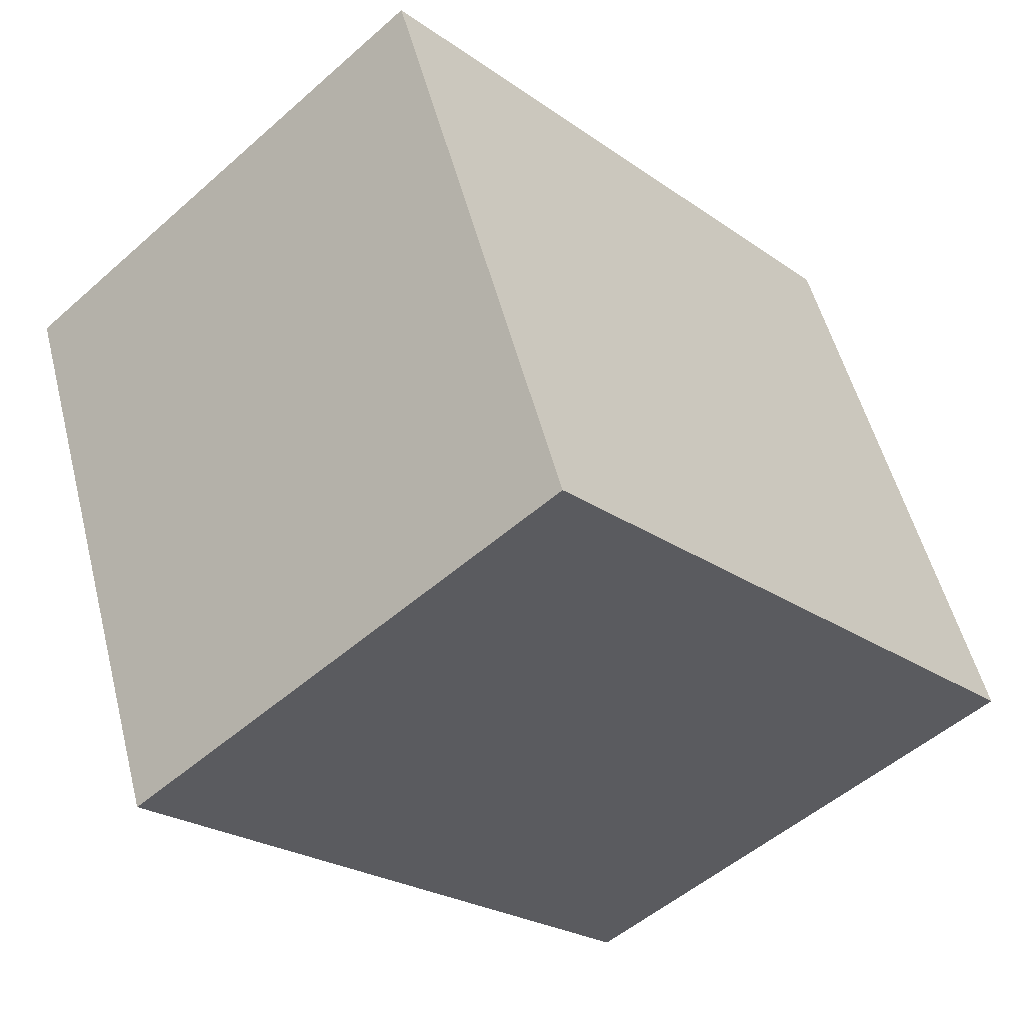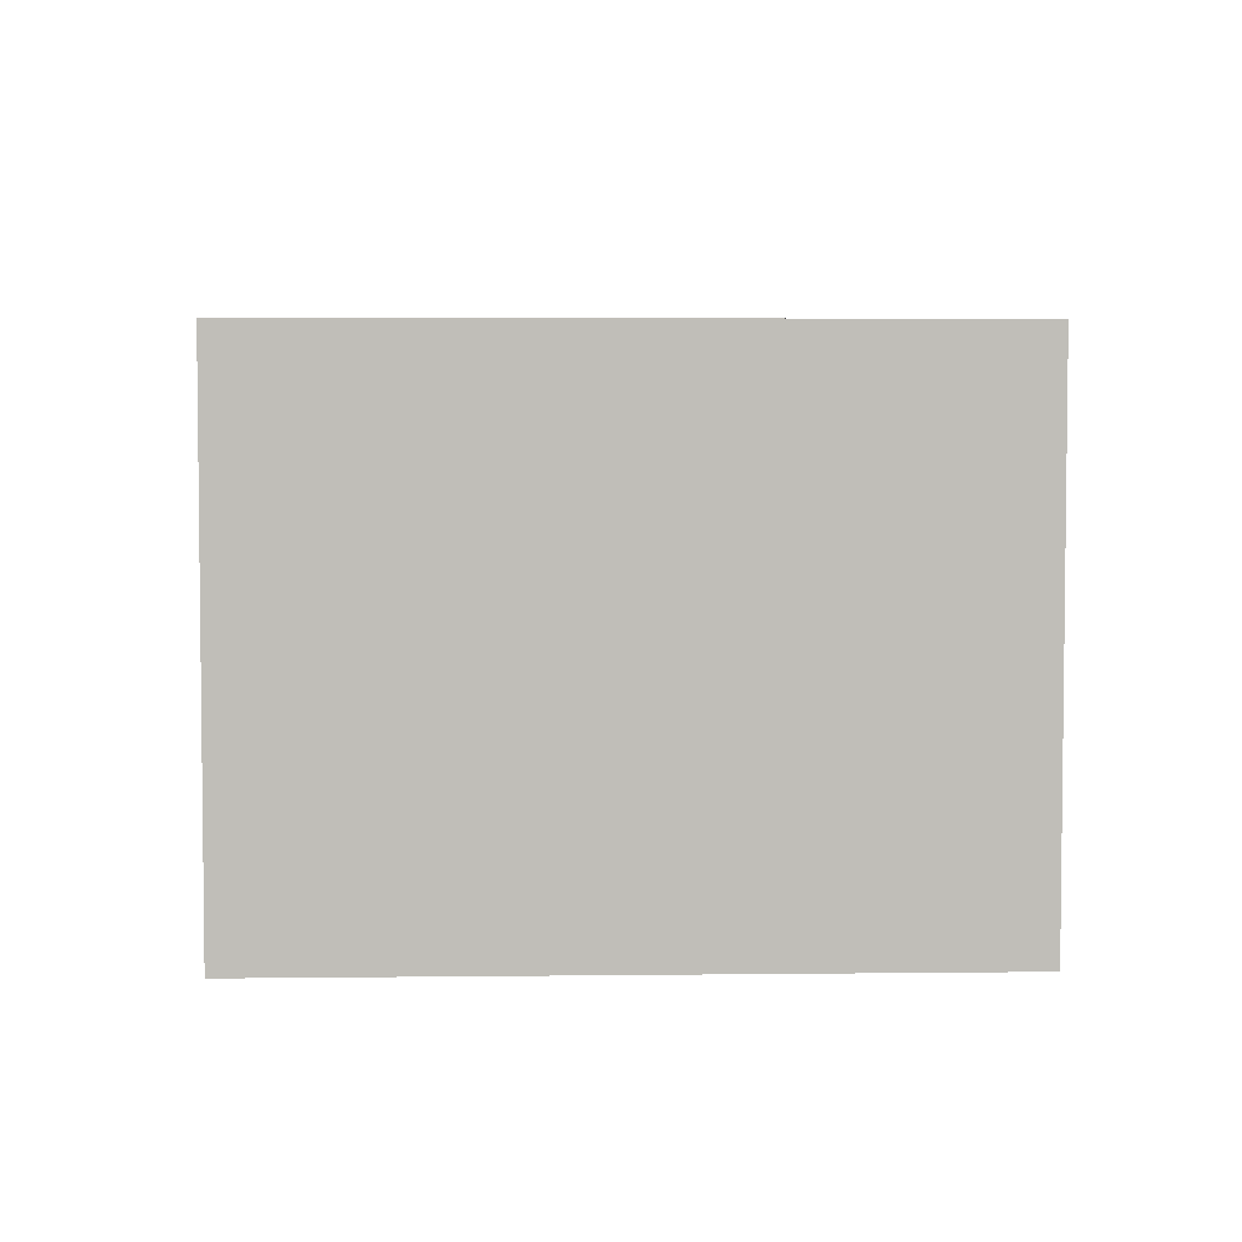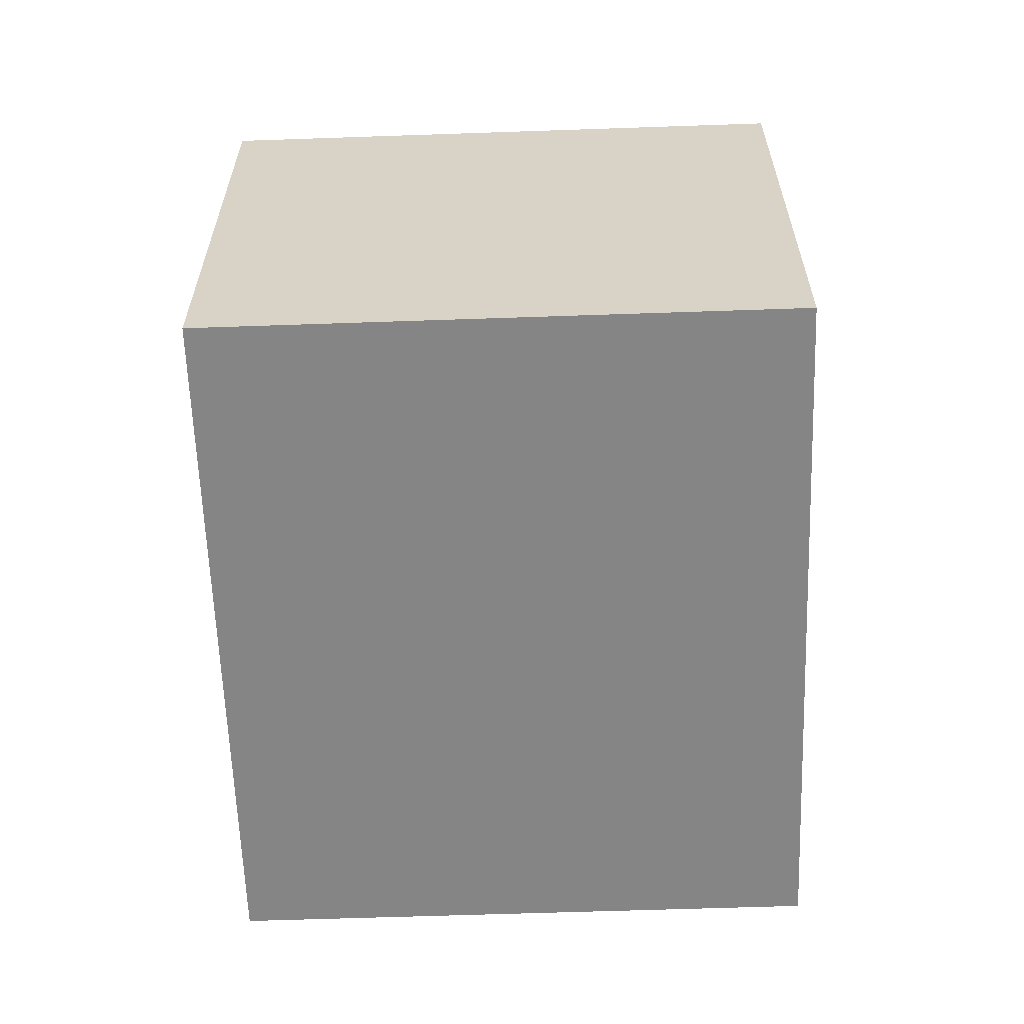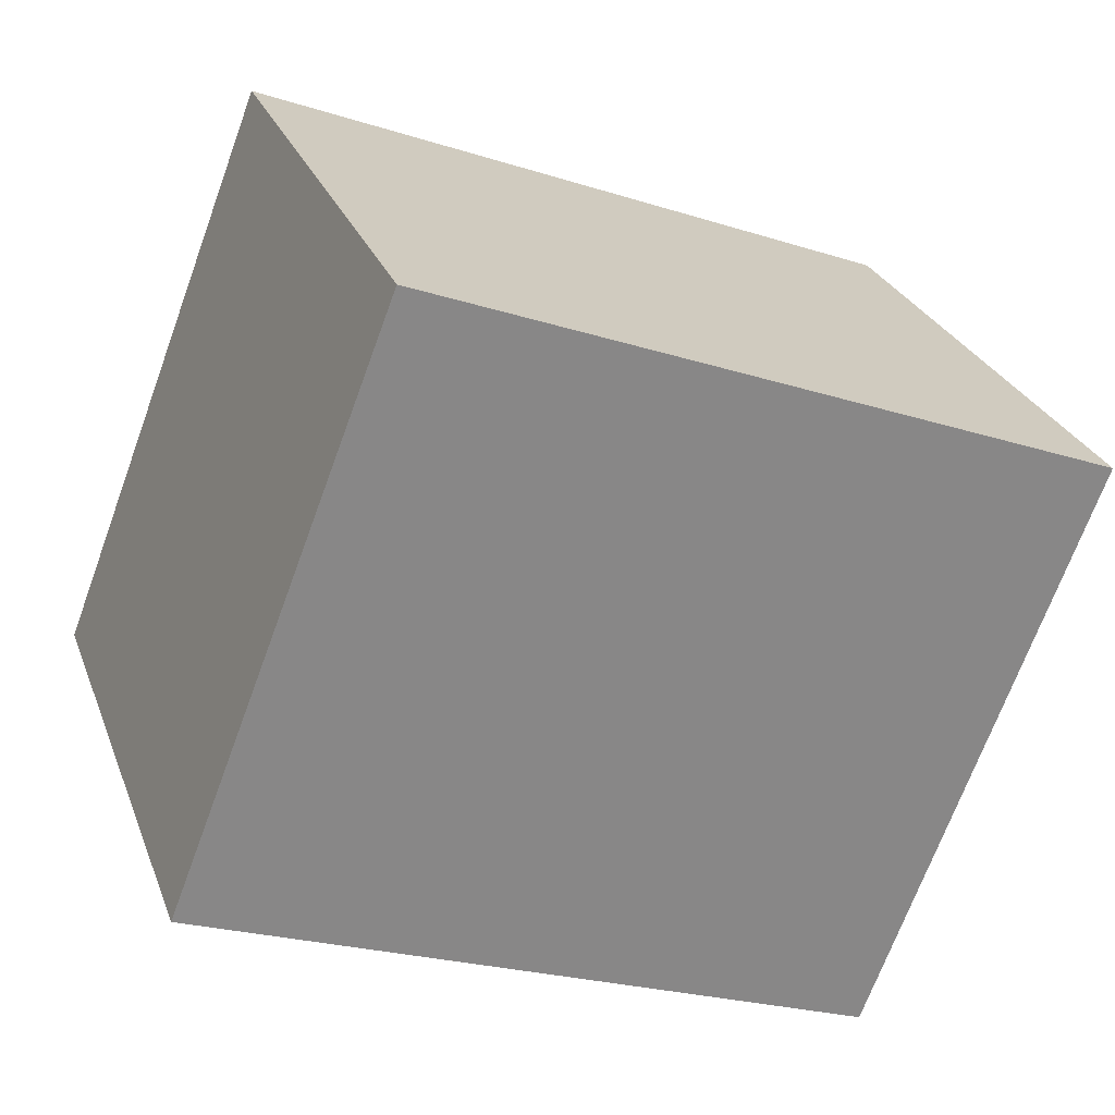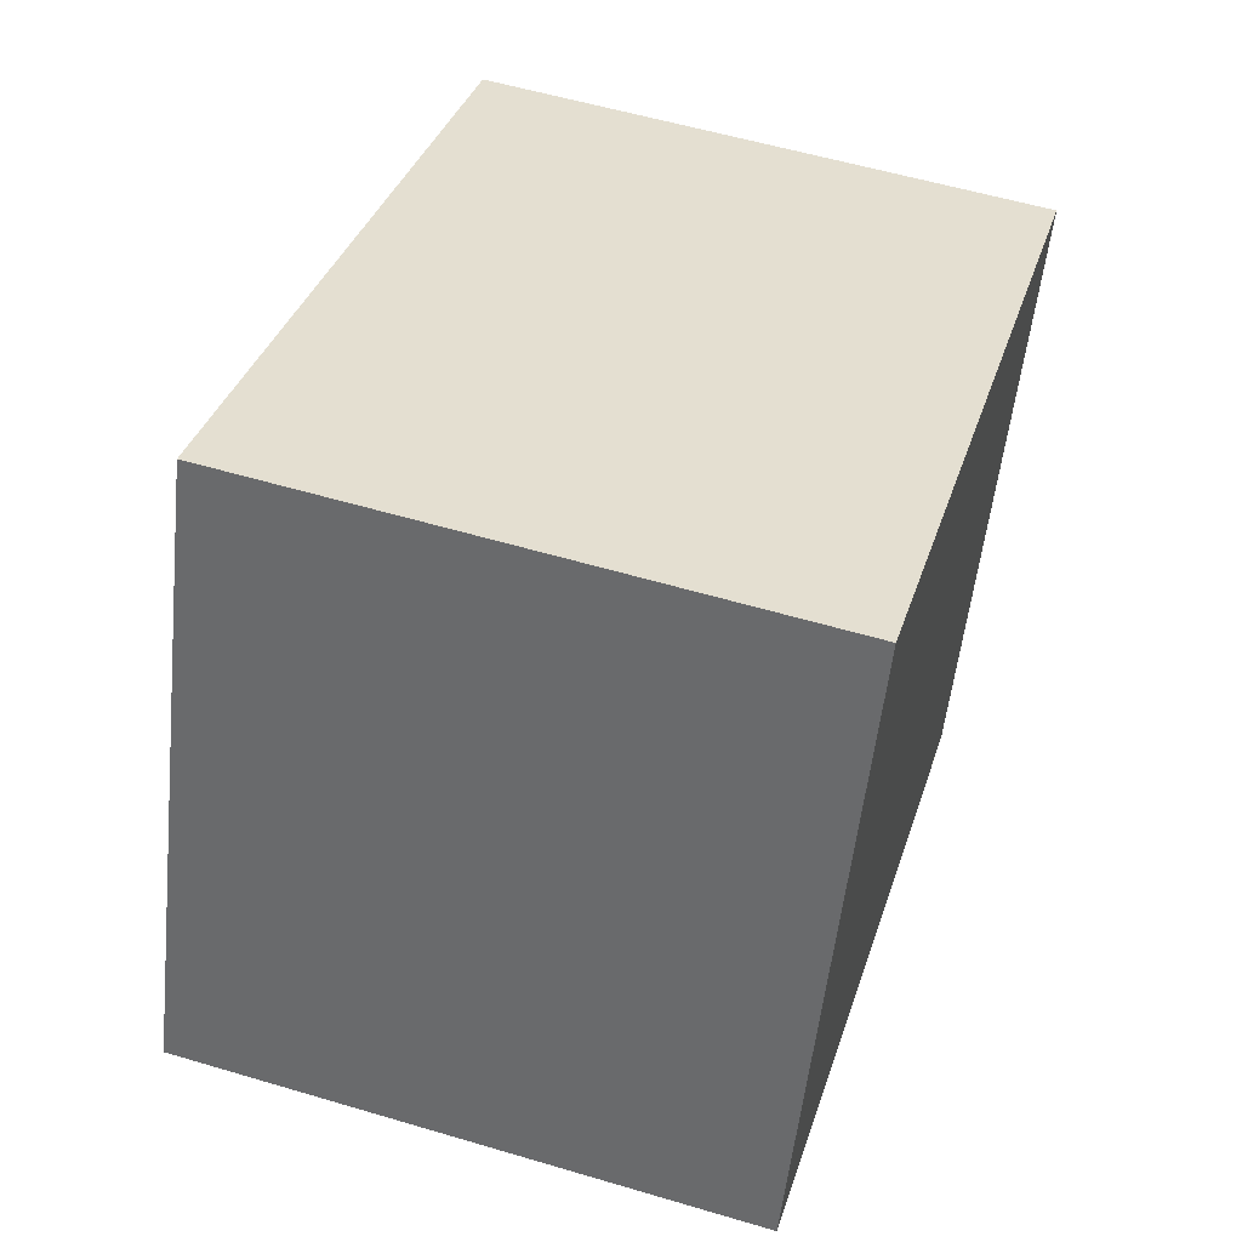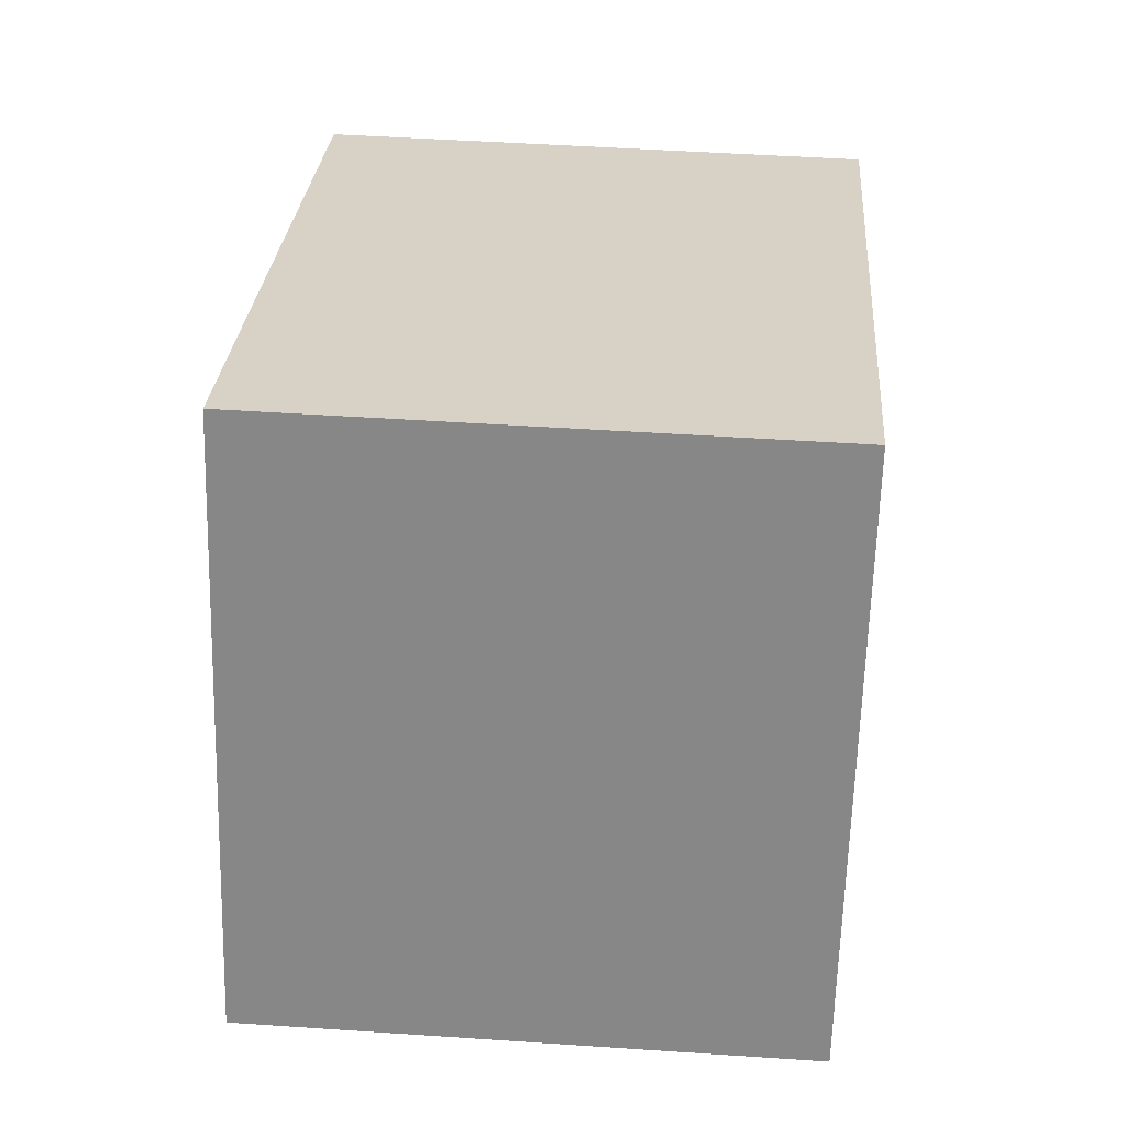
<metadata>
{"format":"obj","ext":"obj","renderer":"f3d","projection":"perspective","resolution":1024,"background":"white","views":[{"elev":-51.6,"azim":-46.3,"up":"+Z"},{"elev":4.5,"azim":-23.4,"up":"+Y"},{"elev":-61.7,"azim":70.8,"up":"+Y"},{"elev":27.1,"azim":161.9,"up":"+Z"},{"elev":56.2,"azim":107.3,"up":"+Z"},{"elev":48.2,"azim":94.3,"up":"+Z"}]}
</metadata>
<code>
v  0 2.674 1.637e-16
v  4.344 2.674 -1.504
v  1.075 2.674 -2.773
v  3.268 2.674 1.268
v  1.075 1.698e-16 -2.773
v  0 0 0
v  3.268 -7.764e-17 1.268
v  4.344 9.209e-17 -1.504
g defaultobject
f 1 2 3
f 2 1 4
f 5 1 3
f 1 5 6
f 6 4 1
f 4 6 7
f 7 2 4
f 2 7 8
f 8 3 2
f 3 8 5
f 8 6 5
f 6 8 7

</code>
